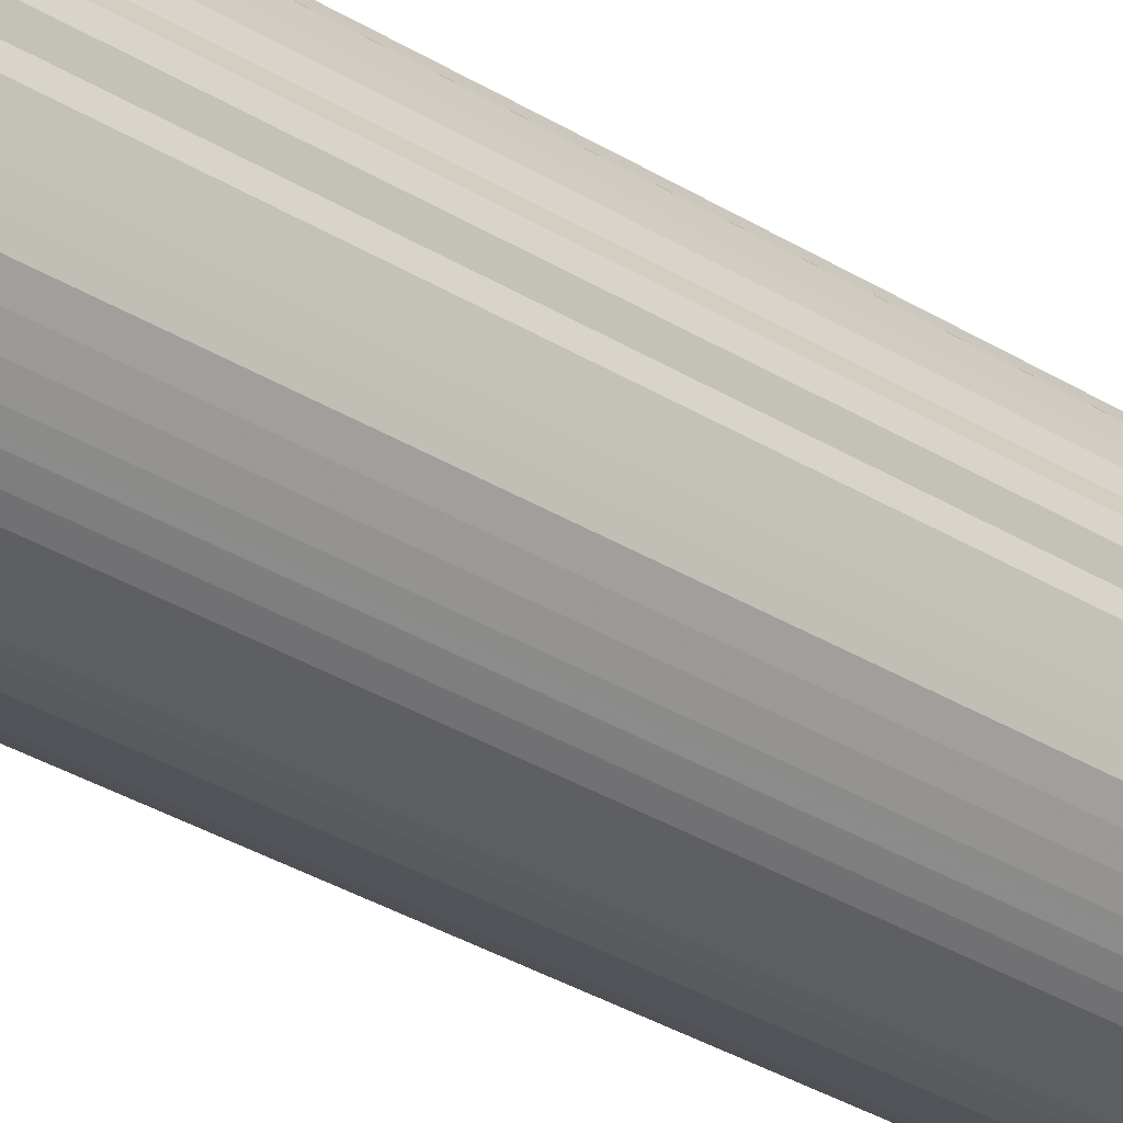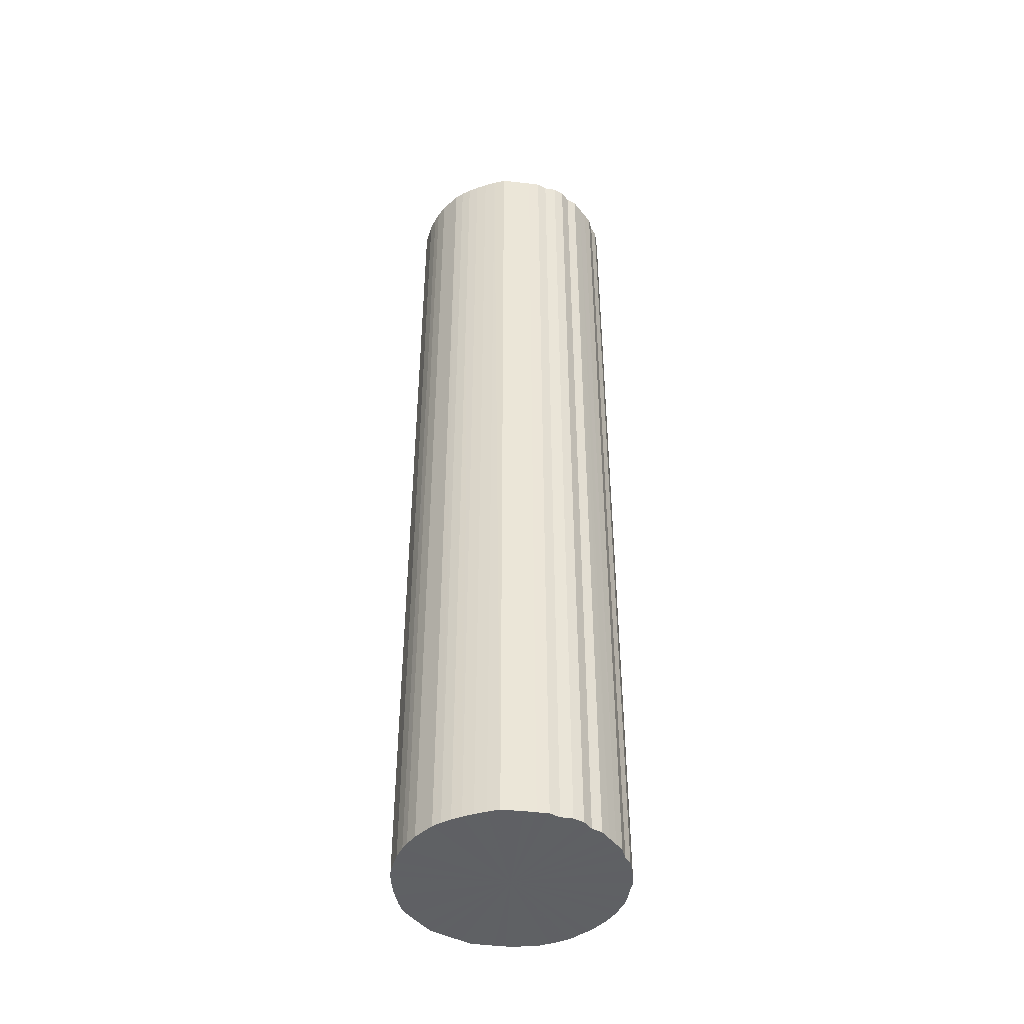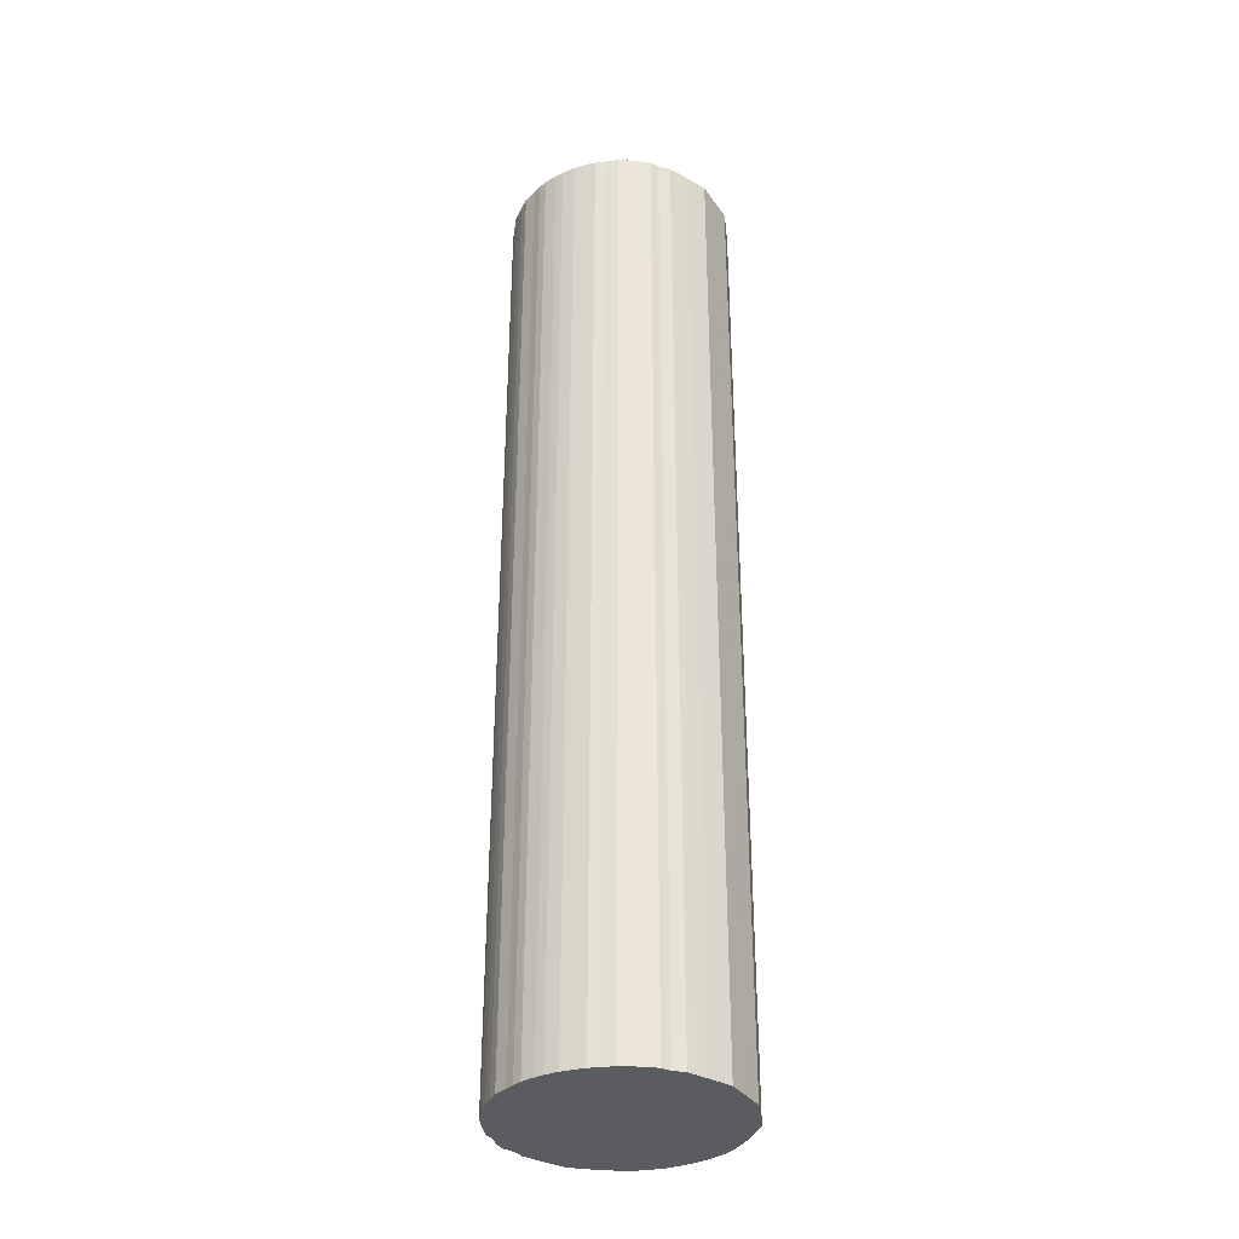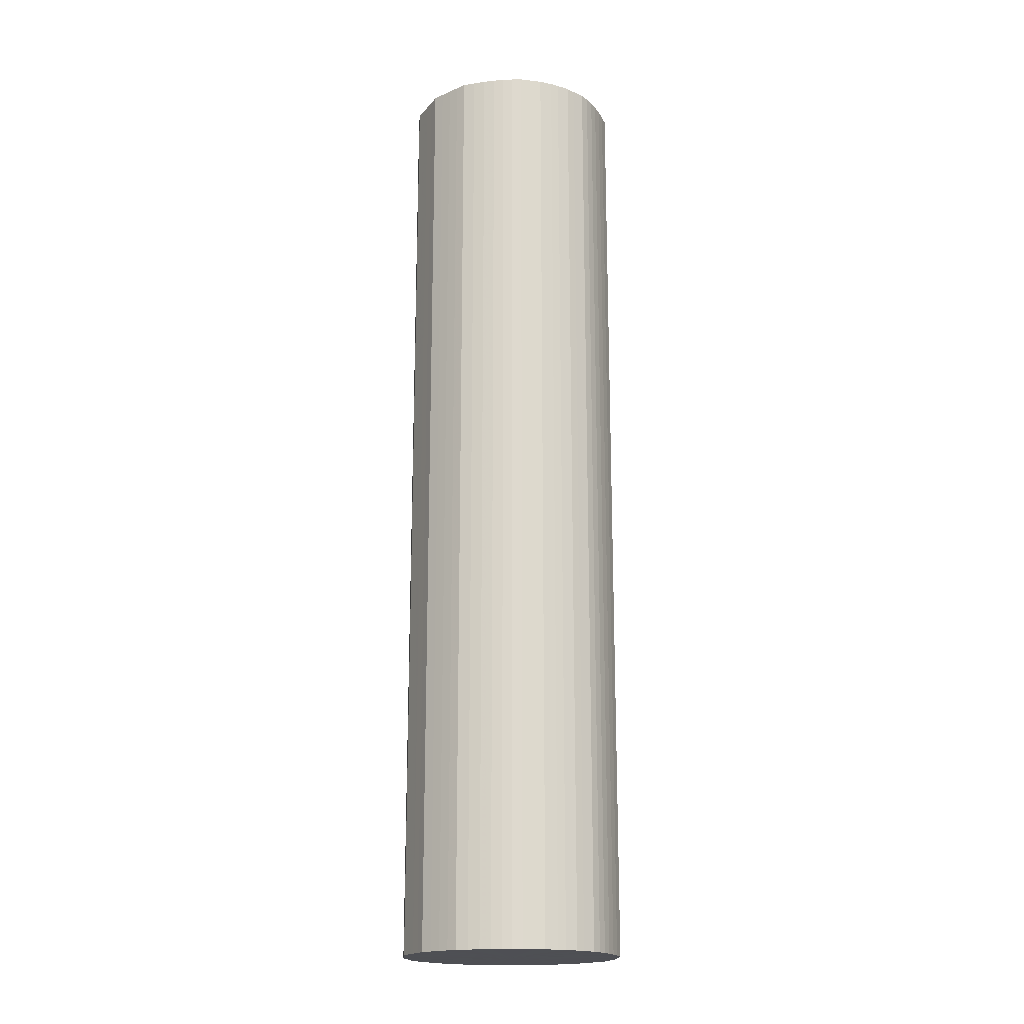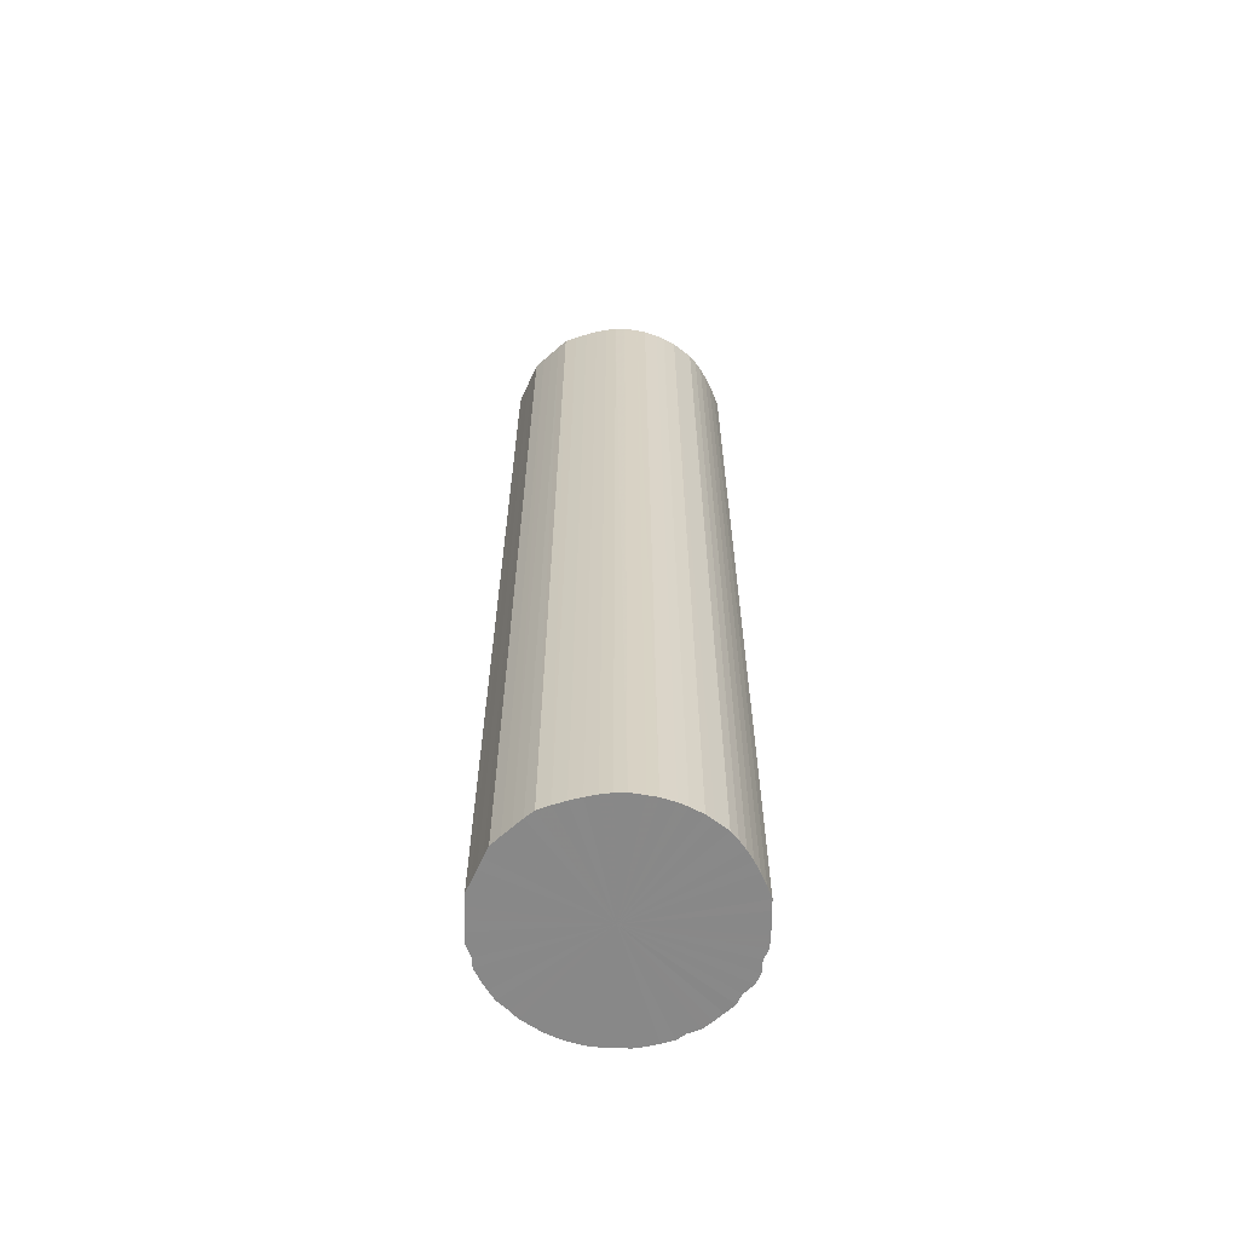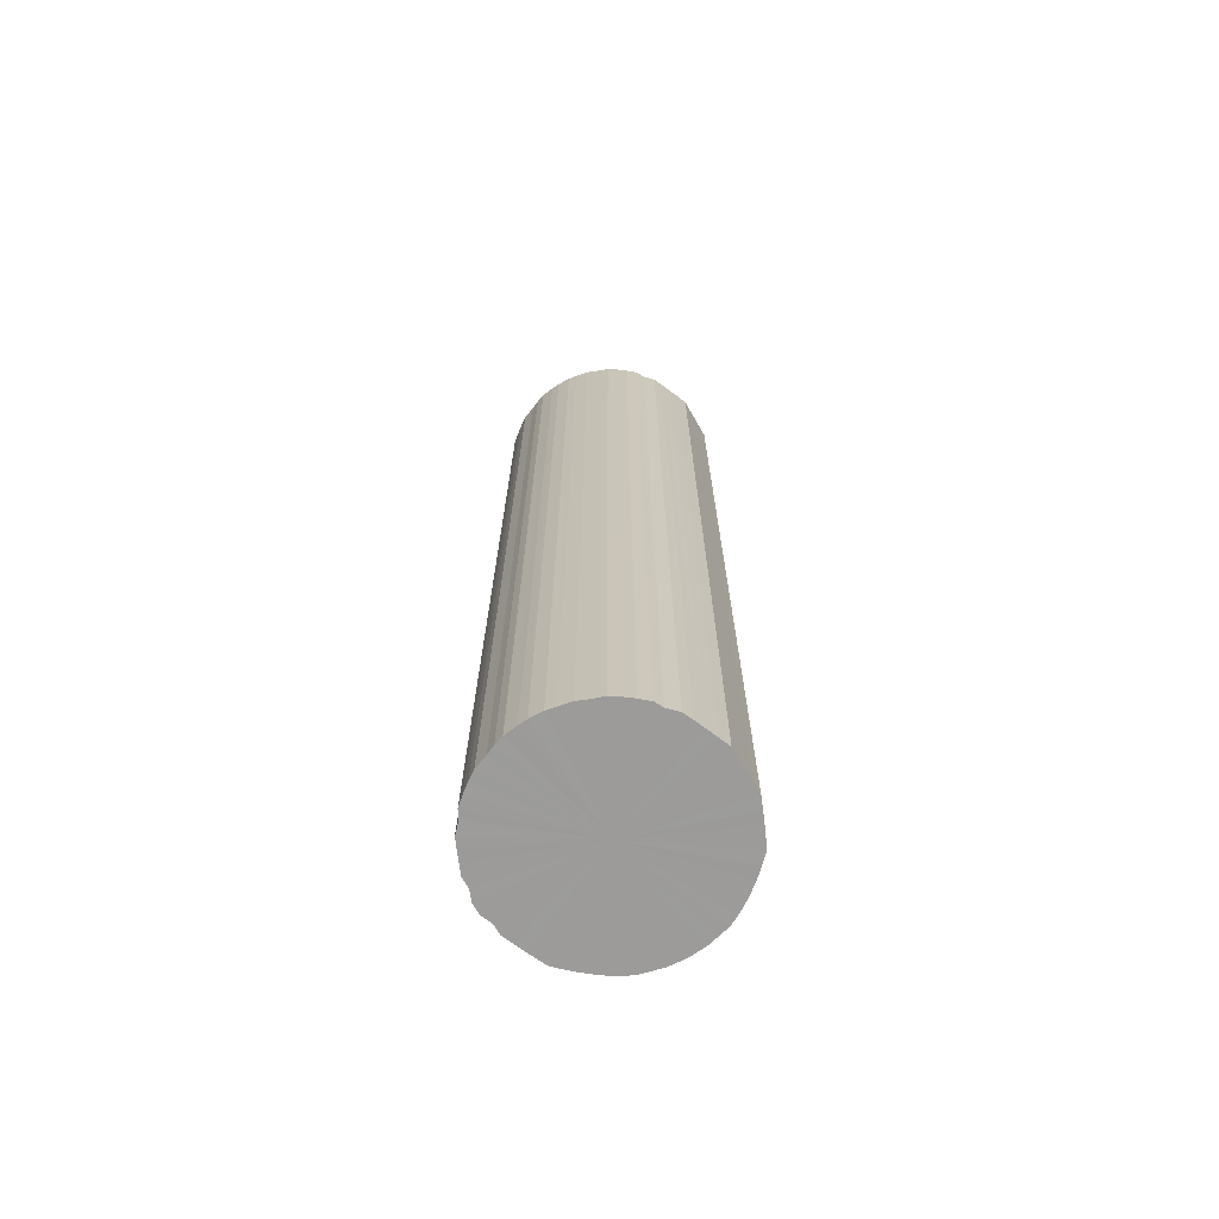
<metadata>
{"format":"obj","ext":"obj","renderer":"f3d","projection":"perspective","resolution":1024,"background":"white","views":[{"elev":-35.0,"azim":-129.1,"up":"+Z"},{"elev":-45.3,"azim":-121.2,"up":"+Y"},{"elev":-34.4,"azim":29.8,"up":"+Y"},{"elev":-18.4,"azim":152.9,"up":"+Y"},{"elev":-62.9,"azim":155.3,"up":"+Y"},{"elev":-69.8,"azim":30.0,"up":"+Y"}]}
</metadata>
<code>
o 29147
v 2229 1871 17.43
v 2229 1871 17.46
v 2229 1869 17.43
v 2229 1871 17.48
v 2229 1869 17.46
v 2229 1871 17.41
v 2229 1869 17.41
v 2229 1871 17.51
v 2229 1869 17.48
v 2229 1871 17.38
v 2229 1869 17.38
v 2229 1871 17.53
v 2229 1869 17.51
v 2229 1871 17.36
v 2229 1869 17.36
v 2229 1871 17.56
v 2229 1869 17.53
v 2229 1871 17.33
v 2229 1869 17.33
v 2229 1871 17.58
v 2229 1869 17.56
v 2229 1871 17.31
v 2229 1869 17.31
v 2229 1871 17.6
v 2229 1869 17.58
v 2229 1871 17.29
v 2229 1869 17.29
v 2229 1871 17.62
v 2229 1869 17.6
v 2229 1871 17.27
v 2229 1869 17.27
v 2229 1871 17.63
v 2229 1869 17.62
v 2229 1871 17.25
v 2229 1869 17.25
v 2229 1871 17.65
v 2229 1869 17.63
v 2229 1871 17.24
v 2229 1869 17.24
v 2229 1871 17.66
v 2229 1869 17.65
v 2229 1871 17.22
v 2229 1869 17.22
v 2229 1871 17.67
v 2229 1869 17.66
v 2229 1871 17.21
v 2229 1869 17.21
v 2229 1871 17.68
v 2229 1869 17.67
v 2229 1871 17.2
v 2229 1869 17.2
v 2229 1871 17.69
v 2229 1869 17.68
v 2229 1871 17.19
v 2229 1869 17.19
v 2229 1871 17.69
v 2229 1869 17.69
v 2229 1871 17.19
v 2229 1869 17.19
v 2228 1871 17.69
v 2229 1869 17.69
v 2229 1871 17.18
v 2229 1869 17.18
v 2228 1871 17.69
v 2228 1869 17.69
v 2228 1871 17.18
v 2228 1869 17.18
v 2228 1871 17.68
v 2228 1869 17.69
v 2228 1871 17.18
v 2228 1869 17.18
v 2228 1871 17.68
v 2228 1869 17.68
v 2228 1871 17.19
v 2228 1869 17.19
v 2228 1871 17.67
v 2228 1869 17.68
v 2228 1871 17.2
v 2228 1869 17.2
v 2228 1871 17.66
v 2228 1869 17.67
v 2228 1871 17.21
v 2228 1869 17.21
v 2228 1871 17.64
v 2228 1869 17.66
v 2228 1871 17.22
v 2228 1869 17.22
v 2228 1871 17.63
v 2228 1869 17.64
v 2228 1871 17.23
v 2228 1869 17.23
v 2228 1871 17.61
v 2228 1869 17.63
v 2228 1871 17.25
v 2228 1869 17.25
v 2228 1871 17.59
v 2228 1869 17.61
v 2228 1871 17.26
v 2228 1869 17.26
v 2228 1871 17.57
v 2228 1869 17.59
v 2228 1871 17.28
v 2228 1869 17.28
v 2228 1871 17.55
v 2228 1869 17.57
v 2228 1871 17.31
v 2228 1869 17.31
v 2228 1871 17.52
v 2228 1869 17.55
v 2228 1871 17.33
v 2228 1869 17.33
v 2228 1871 17.5
v 2228 1869 17.52
v 2228 1871 17.35
v 2228 1869 17.35
v 2228 1871 17.48
v 2228 1869 17.5
v 2228 1871 17.38
v 2228 1869 17.38
v 2228 1871 17.45
v 2228 1869 17.48
v 2228 1871 17.4
v 2228 1869 17.4
v 2228 1871 17.43
v 2228 1869 17.45
v 2228 1869 17.43
v 2229 1869 17.43
v 2229 1871 17.46
v 2229 1869 17.46
v 2229 1871 17.48
v 2229 1869 17.48
v 2229 1869 17.41
v 2229 1871 17.43
v 2229 1869 17.38
v 2229 1871 17.41
v 2229 1871 17.51
v 2229 1869 17.51
v 2229 1869 17.36
v 2229 1871 17.38
v 2229 1869 17.33
v 2229 1871 17.36
v 2229 1871 17.53
v 2229 1869 17.53
v 2229 1869 17.31
v 2229 1871 17.33
v 2229 1869 17.29
v 2229 1871 17.31
v 2229 1871 17.56
v 2229 1869 17.56
v 2229 1869 17.27
v 2229 1871 17.29
v 2229 1869 17.25
v 2229 1871 17.27
v 2229 1871 17.58
v 2229 1869 17.58
v 2229 1869 17.24
v 2229 1871 17.25
v 2229 1869 17.22
v 2229 1871 17.24
v 2229 1871 17.6
v 2229 1869 17.6
v 2229 1869 17.21
v 2229 1871 17.22
v 2229 1869 17.2
v 2229 1871 17.21
v 2229 1871 17.62
v 2229 1869 17.62
v 2229 1869 17.19
v 2229 1871 17.2
v 2229 1869 17.19
v 2229 1871 17.19
v 2229 1871 17.63
v 2229 1869 17.63
v 2229 1869 17.18
v 2229 1871 17.19
v 2228 1869 17.18
v 2229 1871 17.18
v 2229 1871 17.65
v 2229 1869 17.65
v 2228 1869 17.18
v 2228 1871 17.18
v 2228 1869 17.19
v 2228 1871 17.18
v 2229 1871 17.66
v 2229 1869 17.66
v 2228 1869 17.2
v 2228 1871 17.19
v 2228 1869 17.21
v 2228 1871 17.2
v 2229 1871 17.67
v 2229 1869 17.67
v 2228 1869 17.22
v 2228 1871 17.21
v 2228 1869 17.23
v 2228 1871 17.22
v 2229 1871 17.68
v 2229 1869 17.68
v 2228 1869 17.25
v 2228 1871 17.23
v 2228 1869 17.26
v 2228 1871 17.25
v 2229 1871 17.69
v 2229 1869 17.69
v 2228 1869 17.28
v 2228 1871 17.26
v 2228 1869 17.31
v 2228 1871 17.28
v 2229 1871 17.69
v 2229 1869 17.69
v 2228 1869 17.33
v 2228 1871 17.31
v 2228 1869 17.35
v 2228 1871 17.33
v 2228 1871 17.69
v 2228 1869 17.69
v 2228 1869 17.38
v 2228 1871 17.35
v 2228 1869 17.4
v 2228 1871 17.38
v 2228 1871 17.69
v 2228 1869 17.69
v 2228 1869 17.43
v 2228 1871 17.4
v 2228 1869 17.45
v 2228 1871 17.43
v 2228 1871 17.68
v 2228 1869 17.68
v 2228 1869 17.48
v 2228 1871 17.45
v 2228 1869 17.5
v 2228 1871 17.48
v 2228 1871 17.68
v 2228 1869 17.68
v 2228 1869 17.52
v 2228 1871 17.5
v 2228 1869 17.55
v 2228 1871 17.52
v 2228 1871 17.67
v 2228 1869 17.67
v 2228 1869 17.57
v 2228 1871 17.55
v 2228 1869 17.59
v 2228 1871 17.57
v 2228 1871 17.66
v 2228 1869 17.66
v 2228 1869 17.61
v 2228 1871 17.59
v 2228 1869 17.63
v 2228 1871 17.61
v 2228 1871 17.64
v 2228 1869 17.64
v 2228 1871 17.63
v 2229 1871 17.44
v 2229 1871 17.46
v 2229 1871 17.43
v 2229 1871 17.48
v 2229 1871 17.41
v 2229 1871 17.51
v 2229 1871 17.38
v 2229 1871 17.53
v 2229 1871 17.36
v 2229 1871 17.56
v 2229 1871 17.33
v 2229 1871 17.58
v 2229 1871 17.31
v 2229 1871 17.6
v 2229 1871 17.29
v 2229 1871 17.62
v 2229 1871 17.27
v 2229 1871 17.63
v 2229 1871 17.25
v 2229 1871 17.65
v 2229 1871 17.24
v 2229 1871 17.66
v 2229 1871 17.22
v 2229 1871 17.67
v 2229 1871 17.21
v 2229 1871 17.68
v 2229 1871 17.2
v 2229 1871 17.69
v 2229 1871 17.19
v 2229 1871 17.69
v 2229 1871 17.19
v 2228 1871 17.69
v 2229 1871 17.18
v 2228 1871 17.69
v 2228 1871 17.18
v 2228 1871 17.68
v 2228 1871 17.18
v 2228 1871 17.68
v 2228 1871 17.19
v 2228 1871 17.67
v 2228 1871 17.2
v 2228 1871 17.66
v 2228 1871 17.21
v 2228 1871 17.64
v 2228 1871 17.22
v 2228 1871 17.63
v 2228 1871 17.23
v 2228 1871 17.61
v 2228 1871 17.25
v 2228 1871 17.59
v 2228 1871 17.26
v 2228 1871 17.57
v 2228 1871 17.28
v 2228 1871 17.55
v 2228 1871 17.31
v 2228 1871 17.52
v 2228 1871 17.33
v 2228 1871 17.5
v 2228 1871 17.35
v 2228 1871 17.48
v 2228 1871 17.38
v 2228 1871 17.45
v 2228 1871 17.4
v 2228 1871 17.43
v 2229 1869 17.44
v 2229 1869 17.43
v 2229 1869 17.46
v 2229 1869 17.41
v 2229 1869 17.48
v 2229 1869 17.38
v 2229 1869 17.51
v 2229 1869 17.36
v 2229 1869 17.53
v 2229 1869 17.33
v 2229 1869 17.56
v 2229 1869 17.31
v 2229 1869 17.58
v 2229 1869 17.29
v 2229 1869 17.6
v 2229 1869 17.27
v 2229 1869 17.62
v 2229 1869 17.25
v 2229 1869 17.63
v 2229 1869 17.24
v 2229 1869 17.65
v 2229 1869 17.22
v 2229 1869 17.66
v 2229 1869 17.21
v 2229 1869 17.67
v 2229 1869 17.2
v 2229 1869 17.68
v 2229 1869 17.19
v 2229 1869 17.69
v 2229 1869 17.19
v 2229 1869 17.69
v 2229 1869 17.18
v 2228 1869 17.69
v 2228 1869 17.18
v 2228 1869 17.69
v 2228 1869 17.18
v 2228 1869 17.68
v 2228 1869 17.19
v 2228 1869 17.68
v 2228 1869 17.2
v 2228 1869 17.67
v 2228 1869 17.21
v 2228 1869 17.66
v 2228 1869 17.22
v 2228 1869 17.64
v 2228 1869 17.23
v 2228 1869 17.63
v 2228 1869 17.25
v 2228 1869 17.61
v 2228 1869 17.26
v 2228 1869 17.59
v 2228 1869 17.28
v 2228 1869 17.57
v 2228 1869 17.31
v 2228 1869 17.55
v 2228 1869 17.33
v 2228 1869 17.52
v 2228 1869 17.35
v 2228 1869 17.5
v 2228 1869 17.38
v 2228 1869 17.48
v 2228 1869 17.4
v 2228 1869 17.45
v 2228 1869 17.43
f 1 2 3
f 2 4 5
f 6 1 7
f 4 8 9
f 10 6 11
f 8 12 13
f 14 10 15
f 12 16 17
f 18 14 19
f 16 20 21
f 22 18 23
f 20 24 25
f 26 22 27
f 24 28 29
f 30 26 31
f 28 32 33
f 34 30 35
f 32 36 37
f 38 34 39
f 36 40 41
f 42 38 43
f 40 44 45
f 46 42 47
f 44 48 49
f 50 46 51
f 48 52 53
f 54 50 55
f 52 56 57
f 58 54 59
f 56 60 61
f 62 58 63
f 60 64 65
f 66 62 67
f 64 68 69
f 70 66 71
f 68 72 73
f 74 70 75
f 72 76 77
f 78 74 79
f 76 80 81
f 82 78 83
f 80 84 85
f 86 82 87
f 84 88 89
f 90 86 91
f 88 92 93
f 94 90 95
f 92 96 97
f 98 94 99
f 96 100 101
f 102 98 103
f 100 104 105
f 106 102 107
f 104 108 109
f 110 106 111
f 108 112 113
f 114 110 115
f 112 116 117
f 118 114 119
f 116 120 121
f 122 118 123
f 120 124 125
f 124 122 126
f 127 128 129
f 129 130 131
f 132 133 127
f 134 135 132
f 131 136 137
f 138 139 134
f 140 141 138
f 137 142 143
f 144 145 140
f 146 147 144
f 143 148 149
f 150 151 146
f 152 153 150
f 149 154 155
f 156 157 152
f 158 159 156
f 155 160 161
f 162 163 158
f 164 165 162
f 161 166 167
f 168 169 164
f 170 171 168
f 167 172 173
f 174 175 170
f 176 177 174
f 173 178 179
f 180 181 176
f 182 183 180
f 179 184 185
f 186 187 182
f 188 189 186
f 185 190 191
f 192 193 188
f 194 195 192
f 191 196 197
f 198 199 194
f 200 201 198
f 197 202 203
f 204 205 200
f 206 207 204
f 203 208 209
f 210 211 206
f 212 213 210
f 209 214 215
f 216 217 212
f 218 219 216
f 215 220 221
f 222 223 218
f 224 225 222
f 221 226 227
f 228 229 224
f 230 231 228
f 227 232 233
f 234 235 230
f 236 237 234
f 233 238 239
f 240 241 236
f 242 243 240
f 239 244 245
f 246 247 242
f 248 249 246
f 245 250 251
f 251 252 248
f 253 254 255
f 253 256 254
f 253 255 257
f 253 258 256
f 253 257 259
f 253 260 258
f 253 259 261
f 253 262 260
f 253 261 263
f 253 264 262
f 253 263 265
f 253 266 264
f 253 265 267
f 253 268 266
f 253 267 269
f 253 270 268
f 253 269 271
f 253 272 270
f 253 271 273
f 253 274 272
f 253 273 275
f 253 276 274
f 253 275 277
f 253 278 276
f 253 277 279
f 253 280 278
f 253 279 281
f 253 282 280
f 253 281 283
f 253 284 282
f 253 283 285
f 253 286 284
f 253 285 287
f 253 288 286
f 253 287 289
f 253 290 288
f 253 289 291
f 253 292 290
f 253 291 293
f 253 294 292
f 253 293 295
f 253 296 294
f 253 295 297
f 253 298 296
f 253 297 299
f 253 300 298
f 253 299 301
f 253 302 300
f 253 301 303
f 253 304 302
f 253 303 305
f 253 306 304
f 253 305 307
f 253 308 306
f 253 307 309
f 253 310 308
f 253 309 311
f 253 312 310
f 253 311 313
f 253 314 312
f 253 313 315
f 253 316 314
f 253 315 316
f 317 318 319
f 317 320 318
f 317 319 321
f 317 322 320
f 317 321 323
f 317 324 322
f 317 323 325
f 317 326 324
f 317 325 327
f 317 328 326
f 317 327 329
f 317 330 328
f 317 329 331
f 317 332 330
f 317 331 333
f 317 334 332
f 317 333 335
f 317 336 334
f 317 335 337
f 317 338 336
f 317 337 339
f 317 340 338
f 317 339 341
f 317 342 340
f 317 341 343
f 317 344 342
f 317 343 345
f 317 346 344
f 317 345 347
f 317 348 346
f 317 347 349
f 317 350 348
f 317 349 351
f 317 352 350
f 317 351 353
f 317 354 352
f 317 353 355
f 317 356 354
f 317 355 357
f 317 358 356
f 317 357 359
f 317 360 358
f 317 359 361
f 317 362 360
f 317 361 363
f 317 364 362
f 317 363 365
f 317 366 364
f 317 365 367
f 317 368 366
f 317 367 369
f 317 370 368
f 317 369 371
f 317 372 370
f 317 371 373
f 317 374 372
f 317 373 375
f 317 376 374
f 317 375 377
f 317 378 376
f 317 377 379
f 317 380 378
f 317 379 380

</code>
